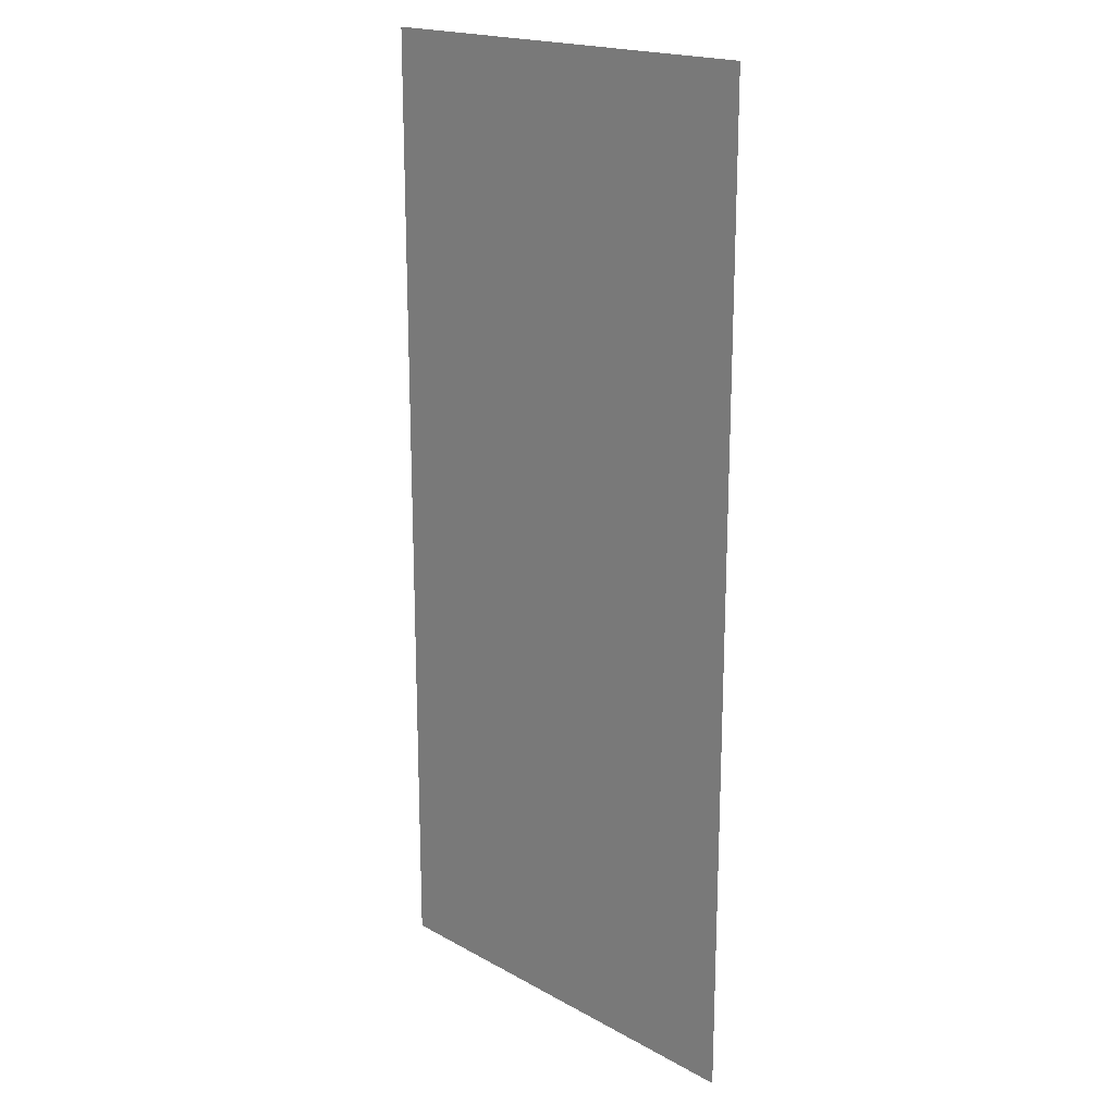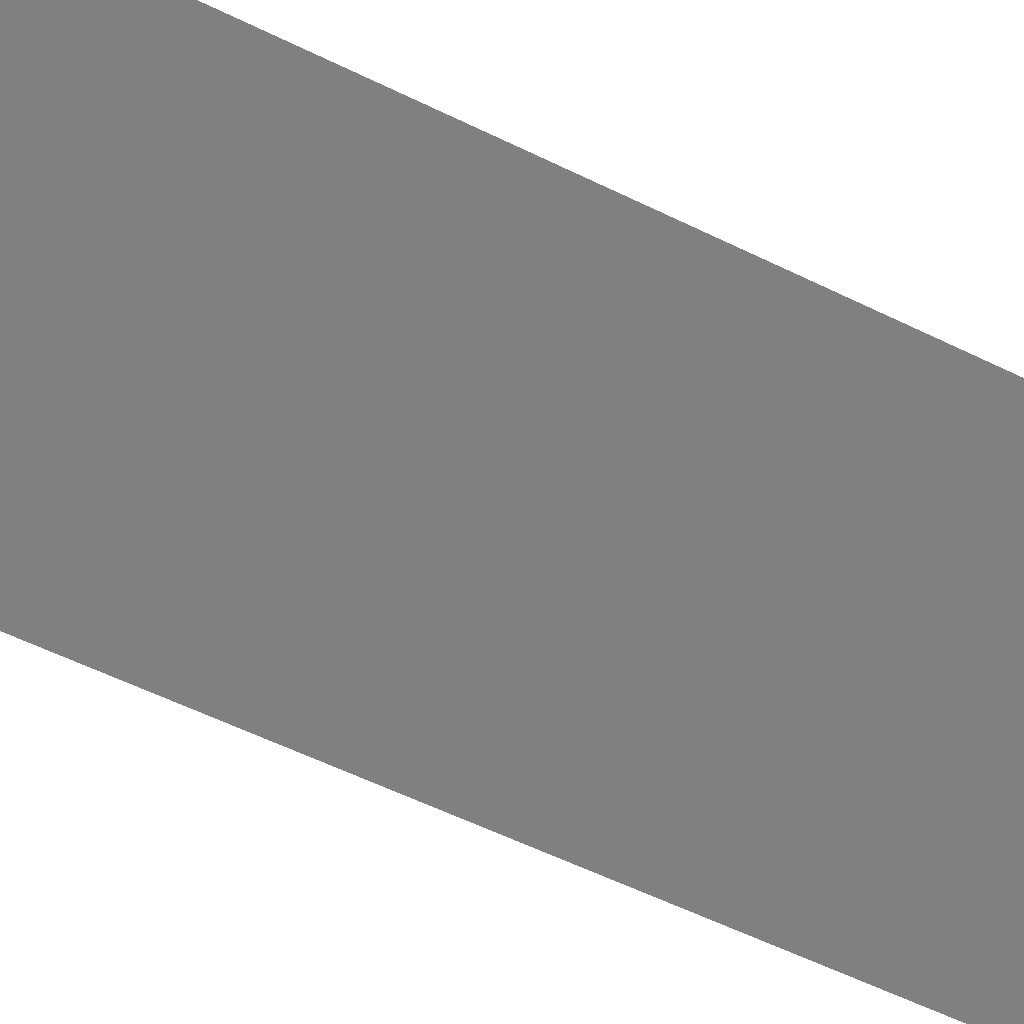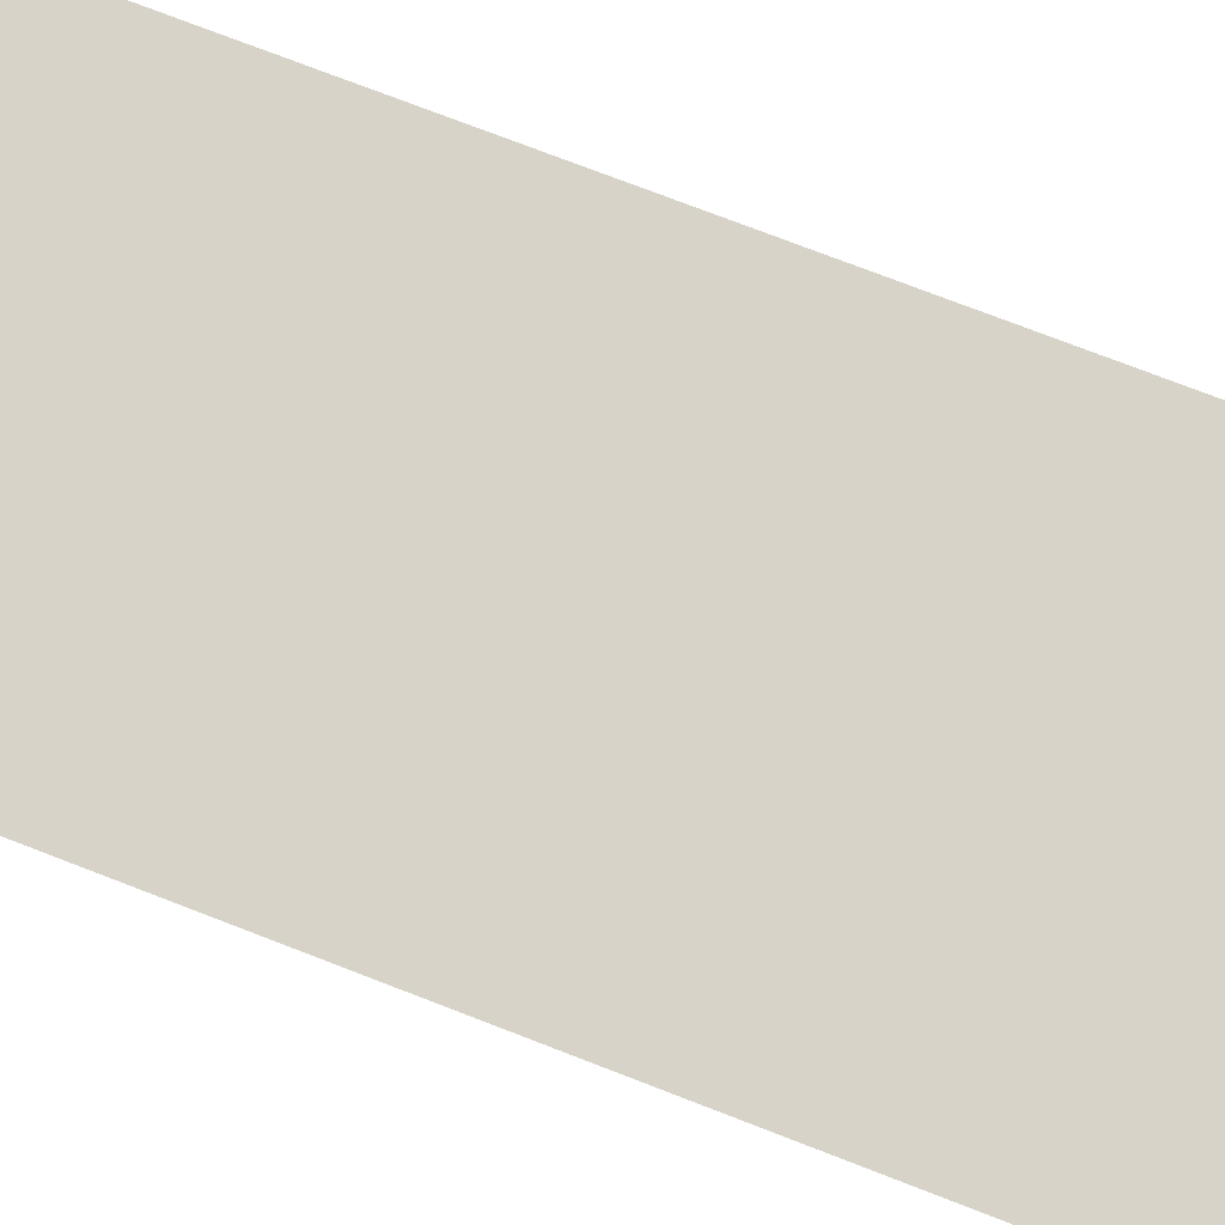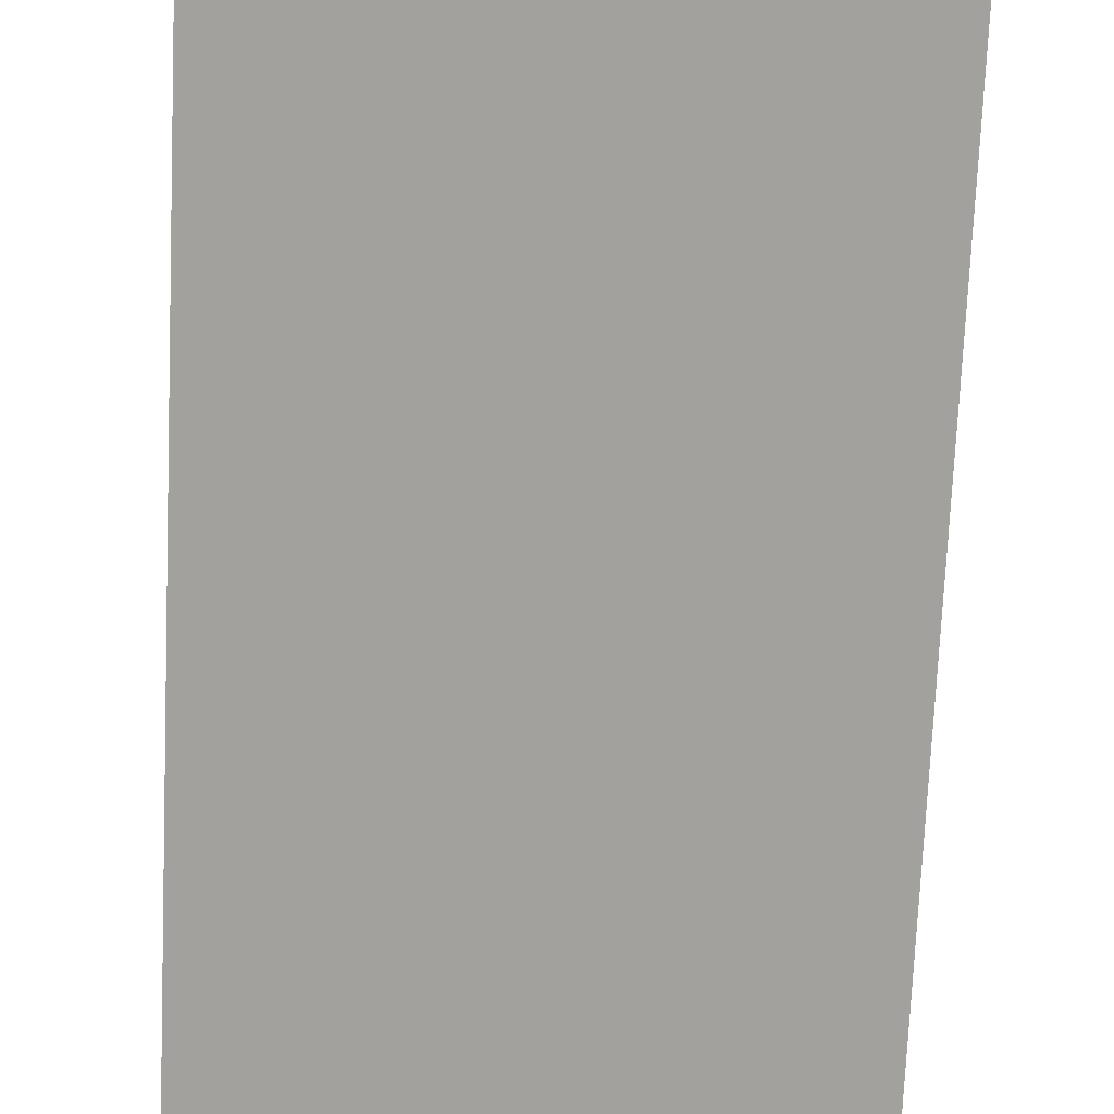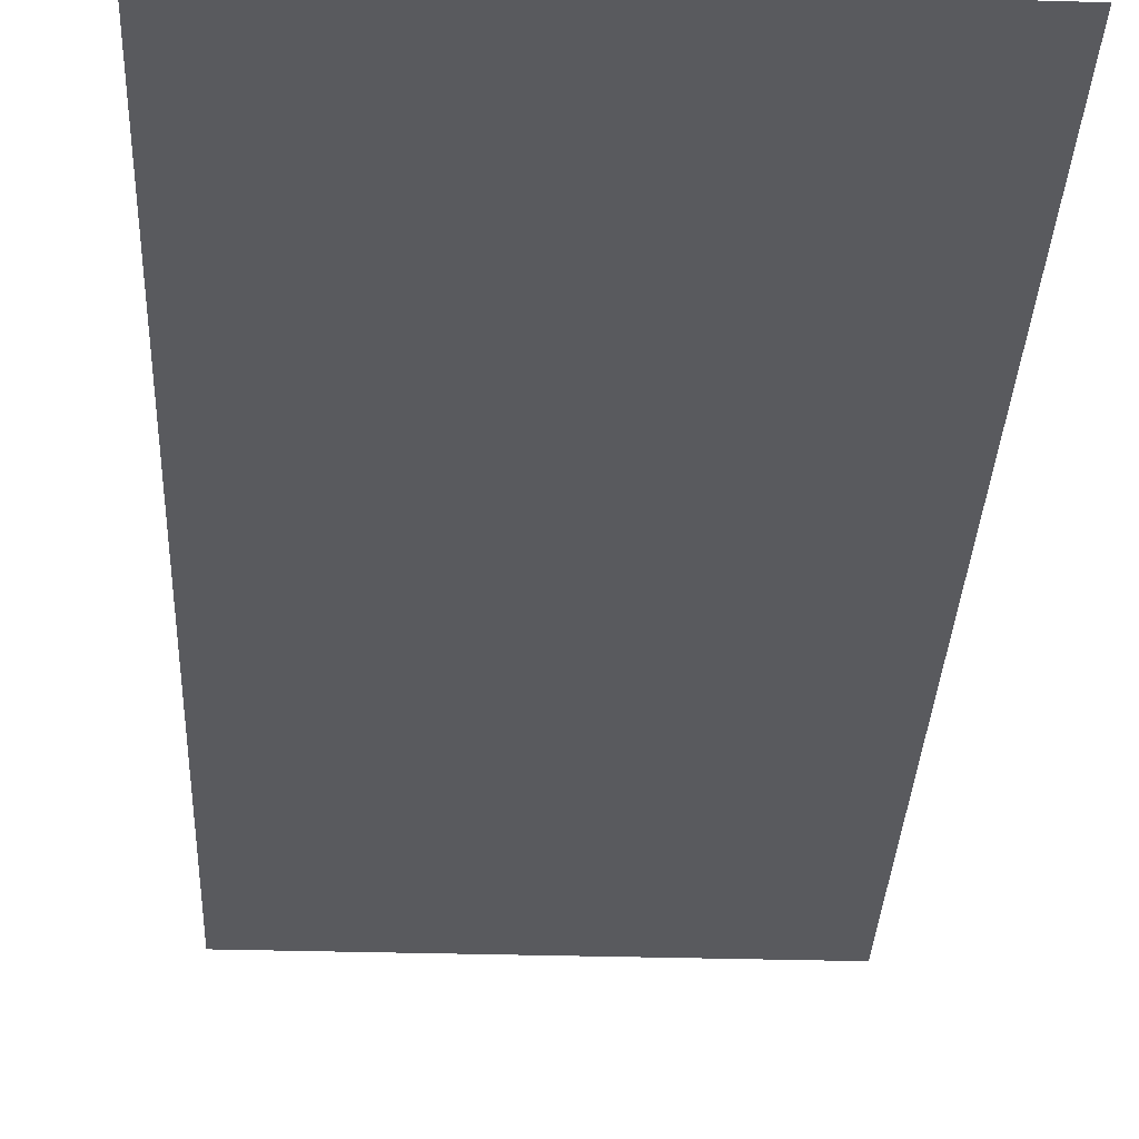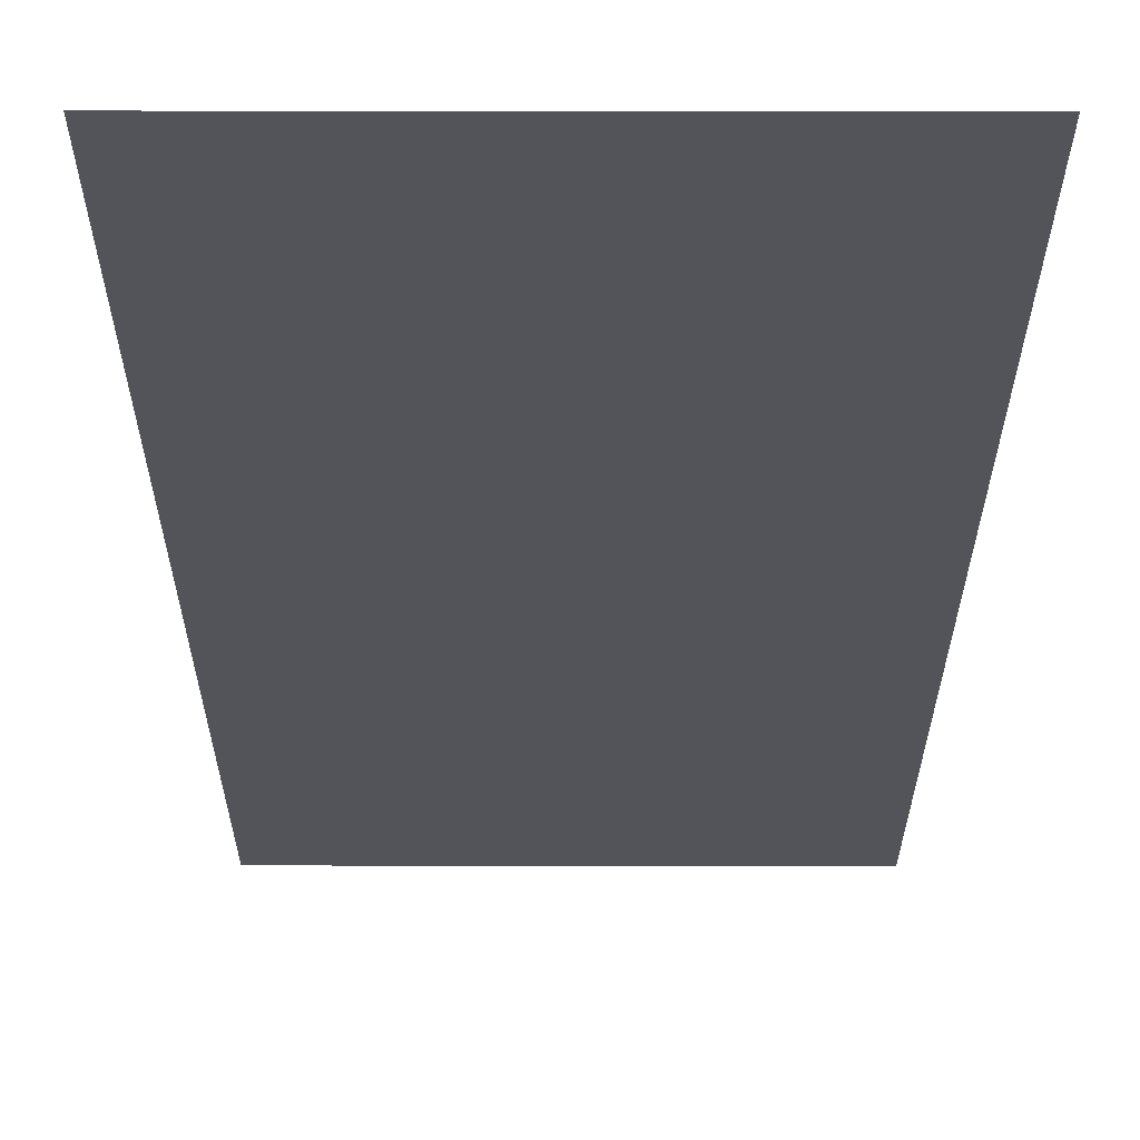
<metadata>
{"format":"obj","ext":"obj","renderer":"f3d","projection":"perspective","resolution":1024,"background":"white","views":[{"elev":19.0,"azim":-133.8,"up":"+Z"},{"elev":-60.1,"azim":63.6,"up":"+Y"},{"elev":76.9,"azim":111.0,"up":"+Y"},{"elev":-72.0,"azim":177.5,"up":"+Y"},{"elev":-31.4,"azim":-2.4,"up":"+Y"},{"elev":-23.8,"azim":179.9,"up":"+Y"}]}
</metadata>
<code>
o Plane.001
v 0.5739 -4.522 37.13
v 46.85 -4.522 37.13
v 0.5739 -4.522 -66.39
v 46.85 -4.522 -66.39
f 1 2 4 3

</code>
